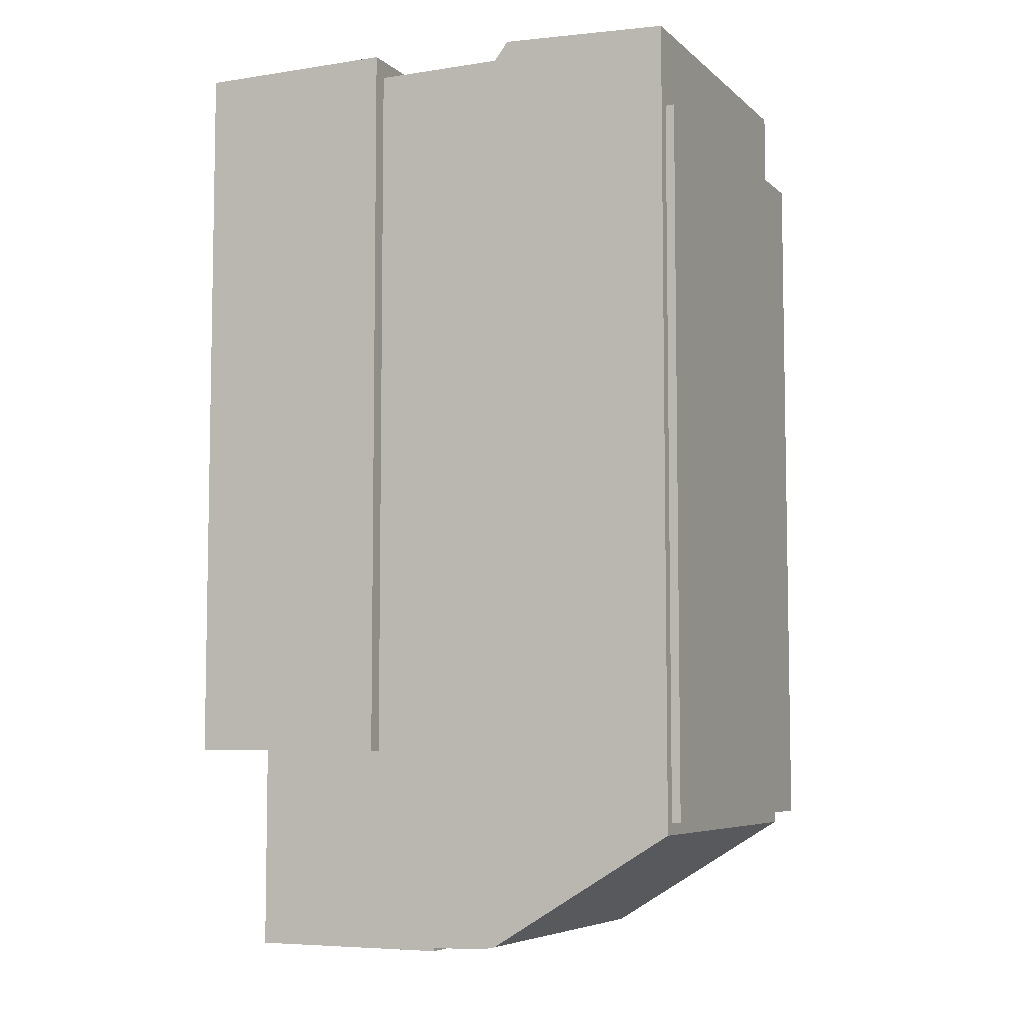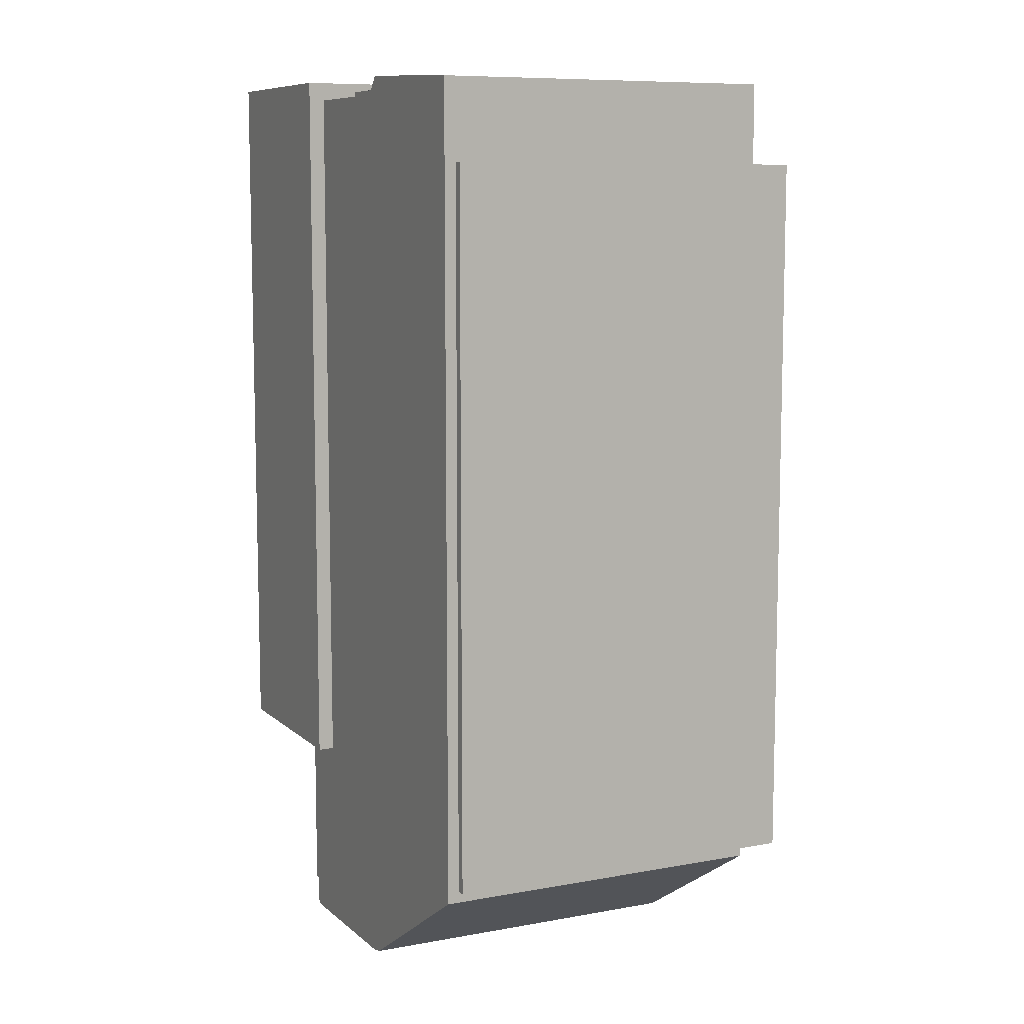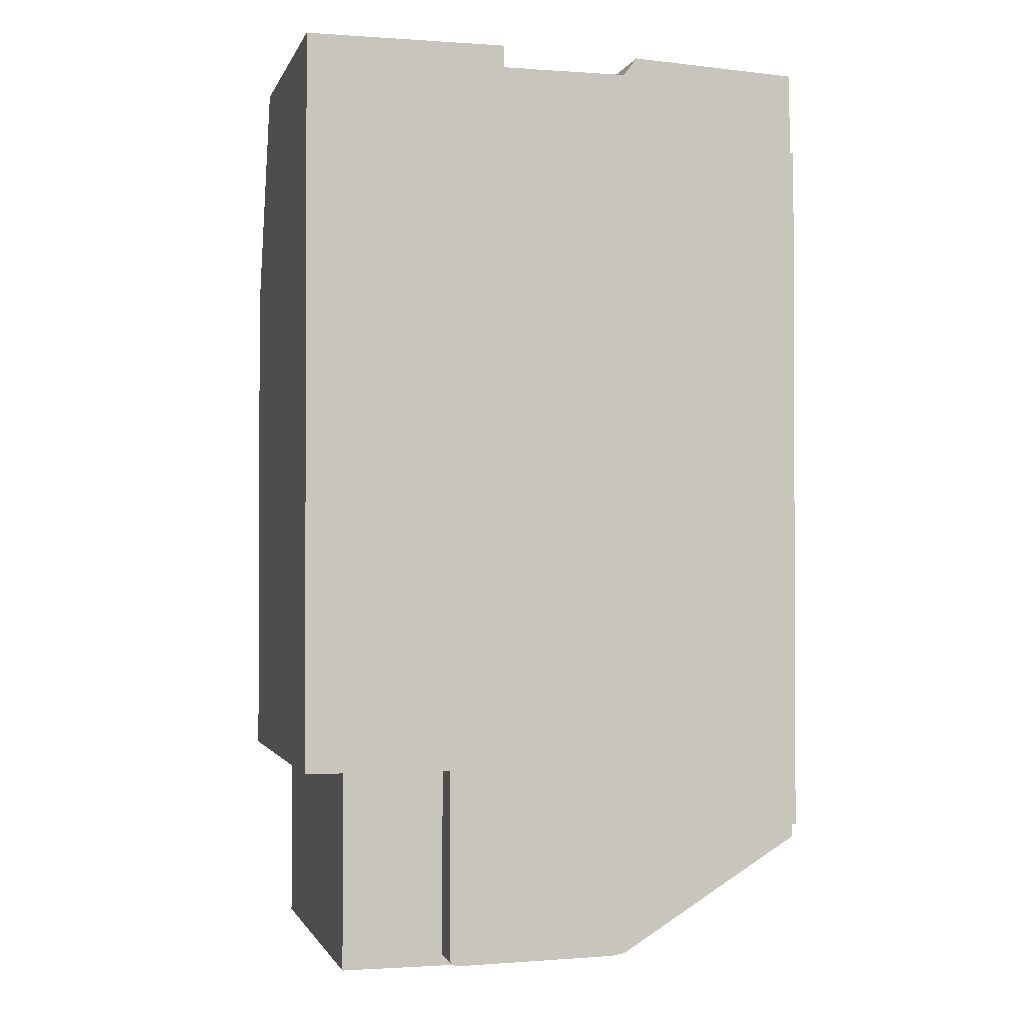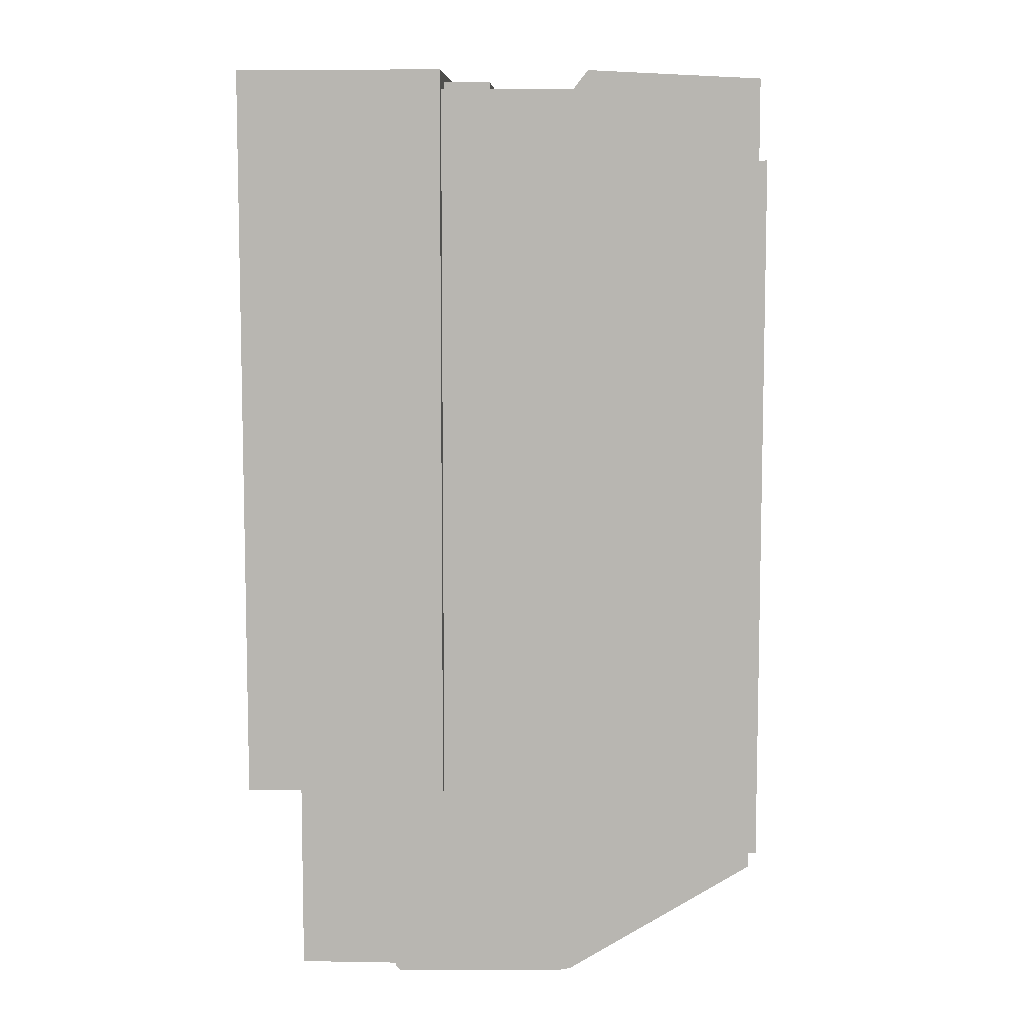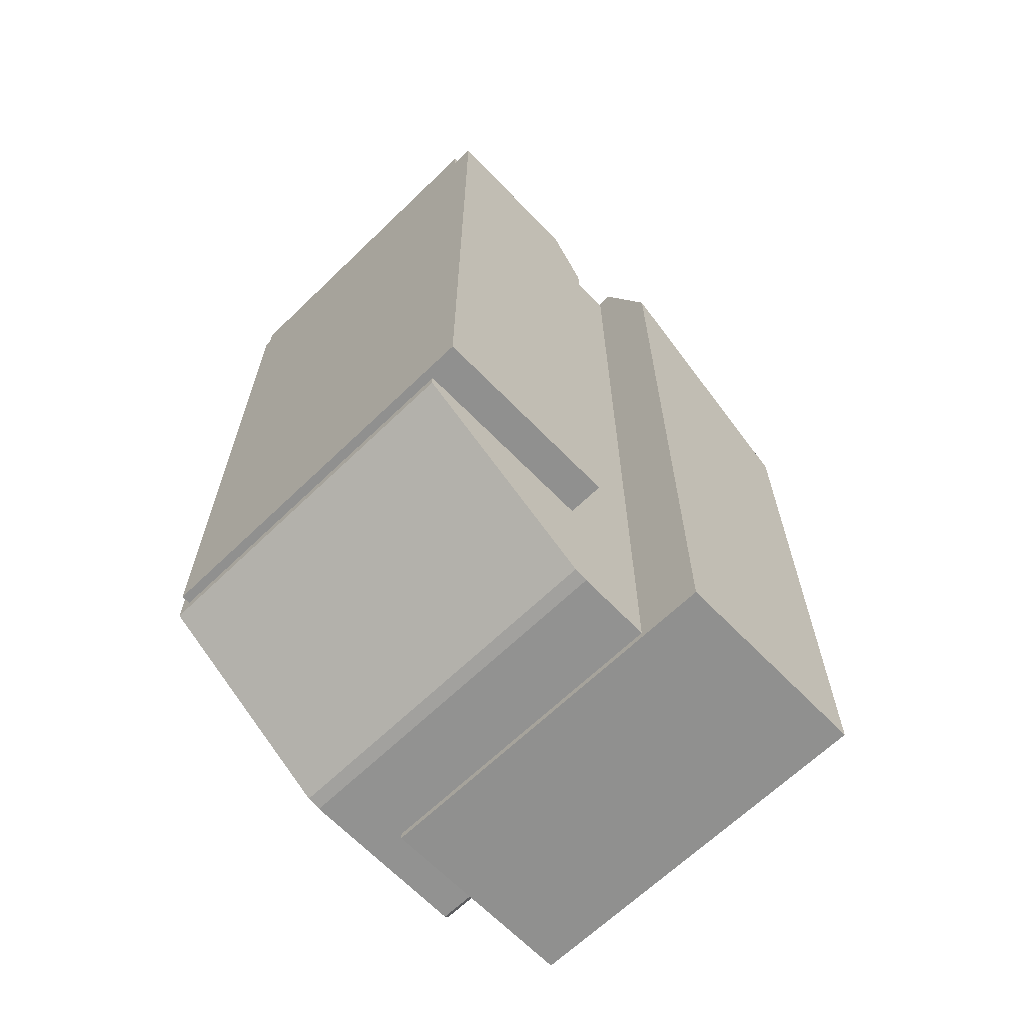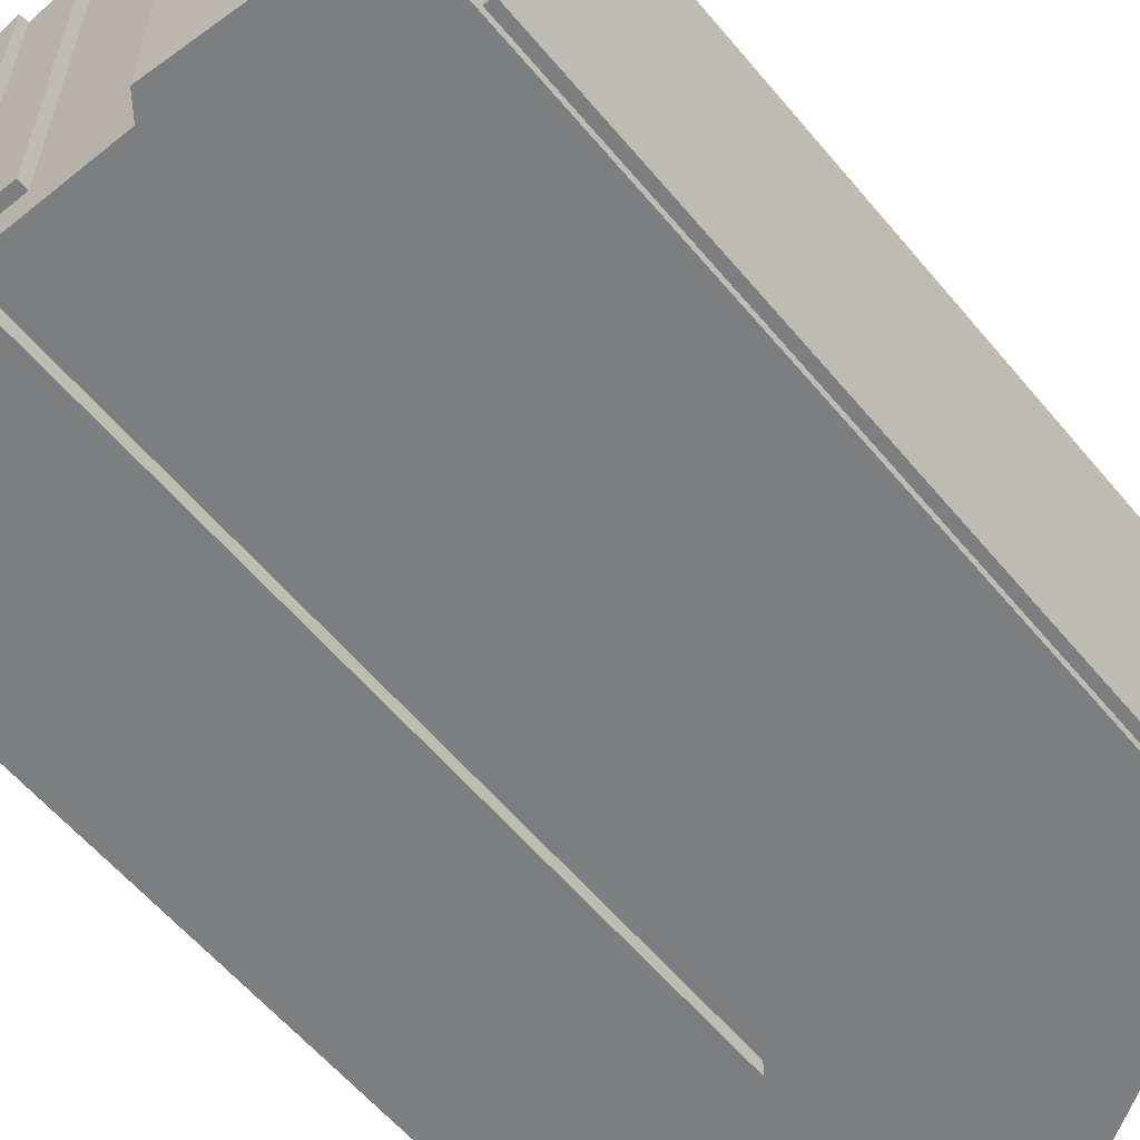
<metadata>
{"format":"obj","ext":"obj","renderer":"f3d","projection":"perspective","resolution":1024,"background":"white","views":[{"elev":-6.4,"azim":24.8,"up":"+Z"},{"elev":8.9,"azim":64.0,"up":"+Z"},{"elev":-1.4,"azim":-14.3,"up":"+Z"},{"elev":7.8,"azim":2.7,"up":"+Z"},{"elev":-65.6,"azim":134.1,"up":"+Z"},{"elev":-59.3,"azim":39.6,"up":"+Y"}]}
</metadata>
<code>
g Rock05.045
v -0.04531 0.0212 0.06079
v -0.04531 0.03284 0.0305
v -0.03901 0.03284 0.03611
v -0.01789 0.03103 0.05962
v -0.01789 0.03058 0.06079
v -0.04531 0.0212 0.06079
v 0.025 -0.015 0.05959
v 0.025 0.03122 0.05959
v 0.025 -0.01345 0.04882
v 0.025 0.03122 0.05959
v 0.025 0.03122 0.04882
v 0.025 -0.01345 0.04882
v 0.025 -0.01345 -0.04796
v 0.025 -0.015 0.05959
v 0.025 -0.015 -0.04951
v 0.025 0.03122 -0.04951
v 0.025 0.03122 -0.04796
v 0.025 -0.01345 0.04882
v 0.025 0.03122 0.04882
v 0.02621 -0.01345 0.04885
v -1.788e-09 0.03122 -0.06487
v -5.938e-05 0.03122 -0.04796
v -0.0116 0.03122 0.05832
v 0.025 0.03122 0.04882
v 0 0.03122 0.05832
v -0.0116 0.03122 0.05832
v -0.0116 0.03319 0.05962
v -0.01789 0.03103 0.05962
v -0.0116 0.0399 0.04215
v -0.04531 0.0212 0.06079
v -0.03901 0.03284 0.03611
v -0.03901 0.0399 0.01773
v -0.03901 0.0399 -0.06636
v -0.03901 -0.0101 -0.06636
v -0.0116 -0.0101 -0.06636
v -0.0116 0.0399 -0.06636
v -0.01789 -0.01716 -0.03864
v -0.04531 -0.01716 -0.03864
v -0.04531 -0.01716 0.06079
v -0.01789 -0.01716 0.06079
v -0.01789 0.03058 0.06079
v -0.01789 -0.01716 0.06079
v -0.04531 -0.01716 0.06079
v -0.04531 0.0212 0.06079
v -0.03901 0.0399 0.01773
v -0.03901 0.03284 0.03611
v -0.03901 0.03284 -0.03864
v -0.03901 0.0399 -0.06636
v -0.03901 -0.0101 -0.06636
v -0.03901 -0.0101 -0.03864
v 0.02621 0.03591 0.04885
v 0.02621 -0.01345 0.04885
v 0.025 0.03122 0.04882
v 0.005076 0.03591 0.04815
v 0.005076 0.03122 0.04815
v -1.788e-09 0.03122 -0.06487
v -1.788e-09 -0.015 -0.06487
v 0.025 -0.015 -0.04951
v 0.025 0.03122 -0.04951
v -1.788e-09 0.03122 -0.06487
v -0.00181 0.03122 -0.06522
v -0.00181 -0.015 -0.06522
v -1.788e-09 -0.015 -0.06487
v 0.025 -0.01345 -0.04796
v 0.02621 -0.01345 -0.04796
v 0.02621 0.03591 -0.04796
v 0.025 0.03122 -0.04796
v -5.938e-05 0.03591 -0.04796
v -5.938e-05 0.03122 -0.04796
v 0.025 0.03122 0.05959
v 0.025 -0.015 0.05959
v 0.001886 -0.015 0.06079
v 0.001886 0.03122 0.06079
v 0 0.03122 0.05832
v 0.001886 0.03122 0.06079
v 0.001886 -0.015 0.06079
v 0 -0.015 0.05832
v 0.02621 -0.01345 -0.04796
v 0.02621 -0.01345 0.04885
v 0.02621 0.03591 0.04885
v 0.02621 0.03591 -0.04796
v -5.937e-05 0.03591 0.03863
v -5.937e-05 0.03122 0.03863
v -5.938e-05 0.03122 -0.04796
v -5.938e-05 0.03591 -0.04796
v 0.02621 -0.01345 0.04885
v 0.02621 -0.01345 -0.04796
v 0.025 -0.01345 -0.04796
v 0.025 -0.01345 0.04882
v -5.937e-05 0.03591 0.03863
v -5.938e-05 0.03591 -0.04796
v 0.02621 0.03591 -0.04796
v 0.02621 0.03591 0.04885
v 0.005076 0.03591 0.04815
v 0.005076 0.03591 0.04815
v 0.005076 0.03122 0.04815
v -5.937e-05 0.03122 0.03863
v -5.937e-05 0.03591 0.03863
v -0.0116 -0.0101 -0.06538
v -0.0116 -0.0101 -0.06636
v -0.03901 -0.0101 -0.06636
v -0.02432 -0.0101 -0.06558
v -0.025 -0.0101 -0.06487
v -0.03901 -0.0101 -0.03864
v -0.025 -0.0101 -0.03864
v -0.0116 -0.0101 0.05832
v -0.01789 -0.0101 0.05832
v -0.01789 -0.0101 0.05962
v -0.0116 -0.0101 0.05962
v -0.04531 -0.01716 -0.03864
v -0.01789 -0.01716 -0.03864
v -0.01789 -0.015 -0.03864
v -0.025 -0.015 -0.03864
v -0.025 -0.0101 -0.03864
v -0.03901 -0.0101 -0.03864
v -0.03901 0.03284 -0.03864
v -0.04531 0.03284 -0.03864
v -0.025 -0.0101 -0.06487
v -0.025 -0.0101 -0.03864
v -0.025 -0.015 -0.03864
v -0.025 -0.015 -0.06487
v -0.00181 -0.015 -0.06522
v -0.02432 -0.015 -0.06558
v -0.025 -0.015 -0.06487
v -1.788e-09 -0.015 -0.06487
v 0.025 -0.015 -0.04951
v -0.025 -0.015 -0.03864
v -0.01789 -0.015 -0.03864
v 0.025 -0.015 0.05959
v 0 -0.015 0.05832
v -0.01789 -0.015 0.05832
v 0.001886 -0.015 0.06079
v -0.0116 0.03122 0.05832
v 0 0.03122 0.05832
v 0 -0.015 0.05832
v -0.0116 -0.0101 0.05832
v -0.01789 -0.015 0.05832
v -0.01789 -0.0101 0.05832
v -0.0116 -0.0101 -0.06538
v -0.02432 -0.0101 -0.06558
v -0.02432 -0.015 -0.06558
v -0.00181 -0.015 -0.06522
v -0.00181 0.03122 -0.06522
v -0.0116 0.03122 -0.06538
v -0.02432 -0.015 -0.06558
v -0.02432 -0.0101 -0.06558
v -0.025 -0.0101 -0.06487
v -0.025 -0.015 -0.06487
v -0.0116 0.03122 0.05832
v -0.0116 0.03122 -0.06538
v -0.00181 0.03122 -0.06522
v -1.788e-09 0.03122 -0.06487
v -5.938e-05 0.03122 -0.04796
v -5.937e-05 0.03122 0.03863
v 0.005076 0.03122 0.04815
v 0.025 0.03122 0.04882
v 0.025 0.03122 0.05959
v 0 0.03122 0.05832
v 0.001886 0.03122 0.06079
v -1.788e-09 0.03122 -0.06487
v 0.025 0.03122 -0.04951
v -5.938e-05 0.03122 -0.04796
v 0.025 0.03122 -0.04796
v -0.01789 -0.015 -0.03864
v -0.01789 -0.01716 -0.03864
v -0.01789 -0.01716 0.06079
v -0.01789 -0.015 0.05832
v -0.01789 -0.0101 0.05962
v -0.01789 -0.0101 0.05832
v -0.01789 0.03058 0.06079
v -0.01789 0.03103 0.05962
v -0.03901 0.03284 -0.03864
v -0.03901 0.03284 0.03611
v -0.04531 0.03284 0.0305
v -0.04531 0.03284 -0.03864
v -0.04531 0.0212 0.06079
v -0.04531 -0.01716 0.06079
v -0.04531 -0.01716 -0.03864
v -0.04531 0.03284 -0.03864
v -0.04531 0.03284 0.0305
v -0.0116 -0.0101 0.05962
v -0.01789 -0.0101 0.05962
v -0.01789 0.03103 0.05962
v -0.0116 0.03319 0.05962
v -0.0116 0.0399 -0.06636
v -0.0116 -0.0101 -0.06636
v -0.0116 -0.0101 -0.06538
v -0.0116 0.03122 -0.06538
v -0.0116 0.03122 0.05832
v -0.0116 0.03319 0.05962
v -0.0116 0.0399 0.04215
v -0.0116 -0.0101 0.05962
v -0.0116 -0.0101 0.05832
v -0.03901 0.0399 -0.06636
v -0.0116 0.0399 -0.06636
v -0.0116 0.0399 0.04215
v -0.03901 0.0399 0.01773
g Rock05.045_0
f 3 2 1
f 6 5 4
f 9 8 7
f 12 11 10
f 14 13 12
f 13 14 15
f 15 16 13
f 16 17 13
f 20 19 18
f 23 22 21
f 26 25 24
f 29 28 27
f 30 28 29
f 30 29 31
f 32 31 29
f 35 34 33
f 36 35 33
f 39 38 37
f 40 39 37
f 43 42 41
f 44 43 41
f 47 46 45
f 47 45 48
f 47 48 49
f 49 50 47
f 53 52 51
f 51 54 53
f 54 55 53
f 58 57 56
f 59 58 56
f 62 61 60
f 63 62 60
f 66 65 64
f 64 67 66
f 67 68 66
f 67 69 68
f 72 71 70
f 73 72 70
f 76 75 74
f 77 76 74
f 80 79 78
f 81 80 78
f 84 83 82
f 85 84 82
f 88 87 86
f 89 88 86
f 92 91 90
f 90 93 92
f 90 94 93
f 97 96 95
f 98 97 95
f 101 100 99
f 99 102 101
f 101 102 103
f 103 104 101
f 103 105 104
f 108 107 106
f 109 108 106
f 112 111 110
f 110 113 112
f 110 114 113
f 110 115 114
f 110 116 115
f 110 117 116
f 120 119 118
f 121 120 118
f 124 123 122
f 122 125 124
f 125 126 124
f 126 127 124
f 126 128 127
f 128 126 129
f 129 130 128
f 128 130 131
f 129 132 130
f 135 134 133
f 133 136 135
f 136 137 135
f 136 138 137
f 141 140 139
f 142 141 139
f 139 143 142
f 143 139 144
f 147 146 145
f 148 147 145
f 151 150 149
f 149 152 151
f 149 154 153
f 149 155 154
f 149 156 155
f 158 157 156
f 158 159 157
f 162 161 160
f 161 162 163
f 166 165 164
f 164 167 166
f 167 168 166
f 167 169 168
f 168 170 166
f 168 171 170
f 174 173 172
f 175 174 172
f 178 177 176
f 176 179 178
f 176 180 179
f 183 182 181
f 184 183 181
f 187 186 185
f 185 188 187
f 185 189 188
f 185 190 189
f 185 191 190
f 189 190 192
f 192 193 189
f 196 195 194
f 197 196 194

</code>
